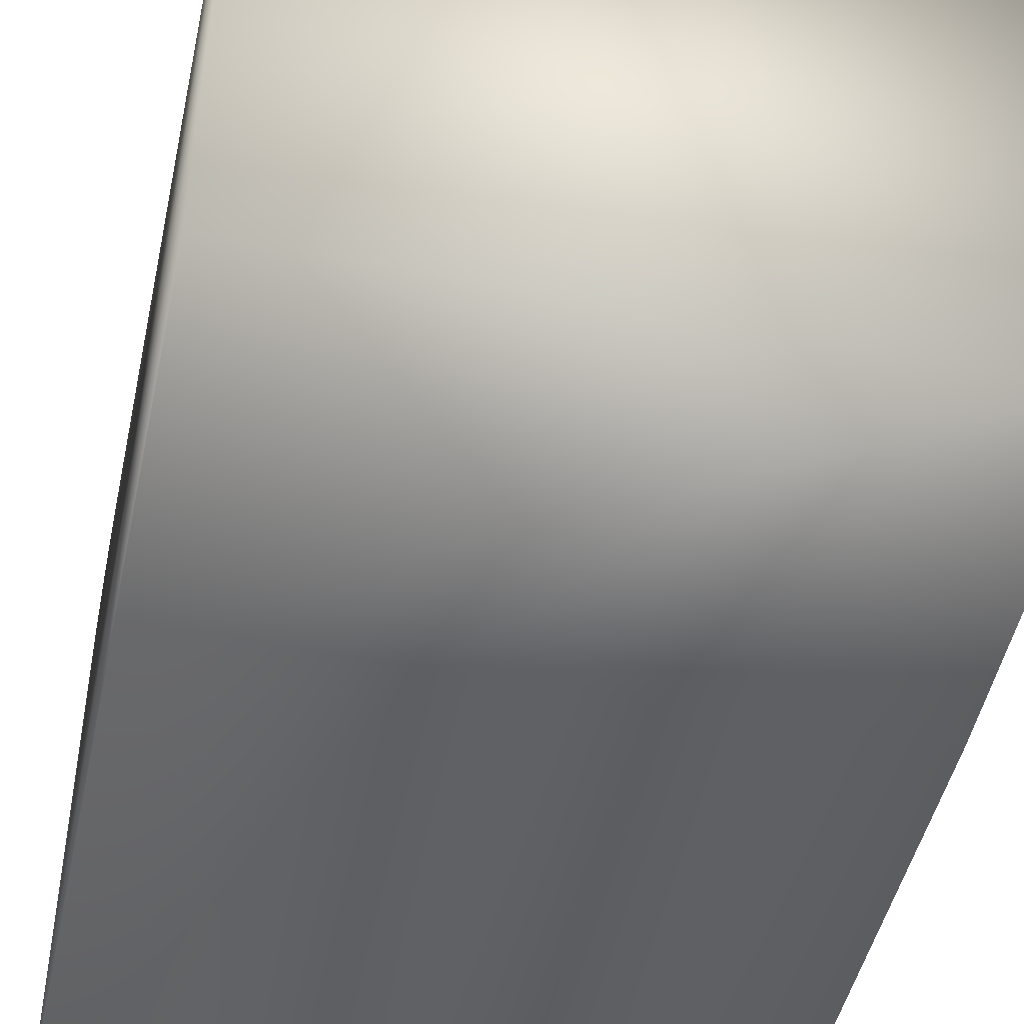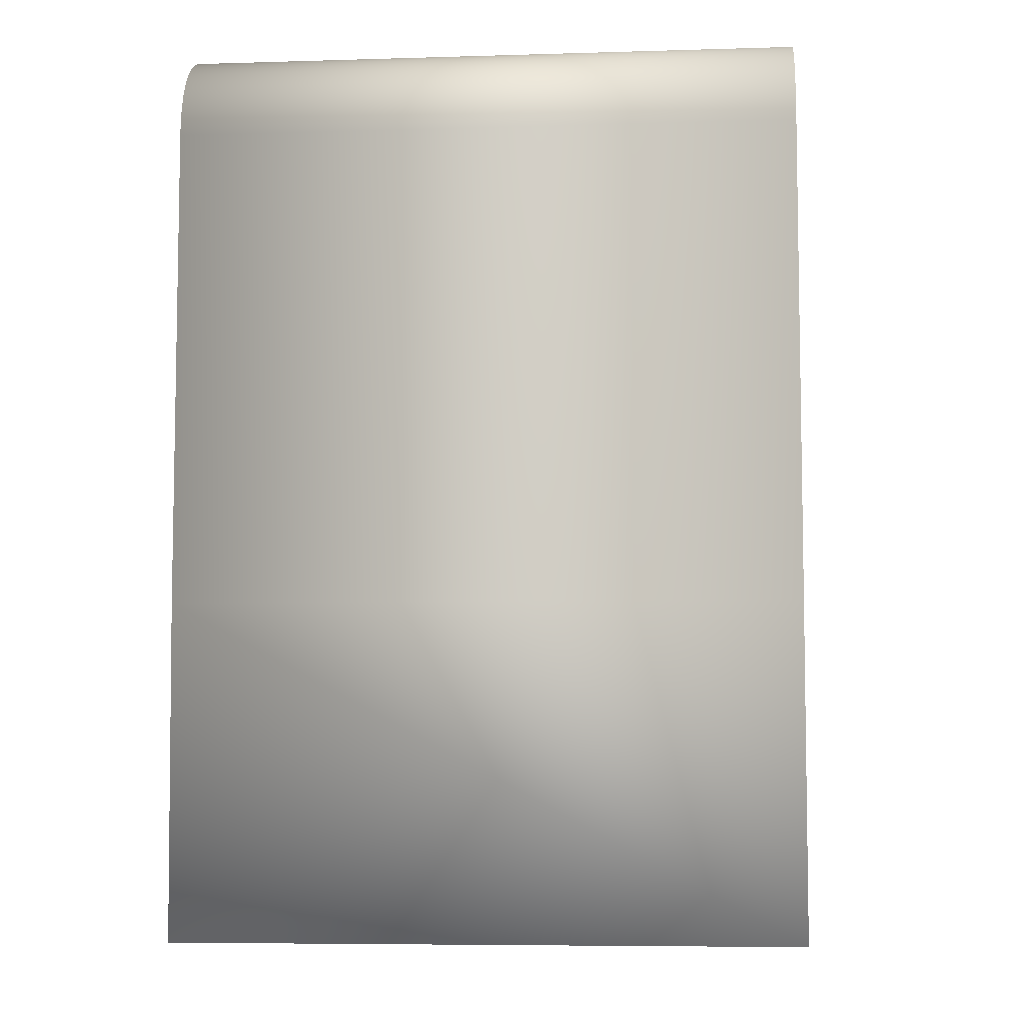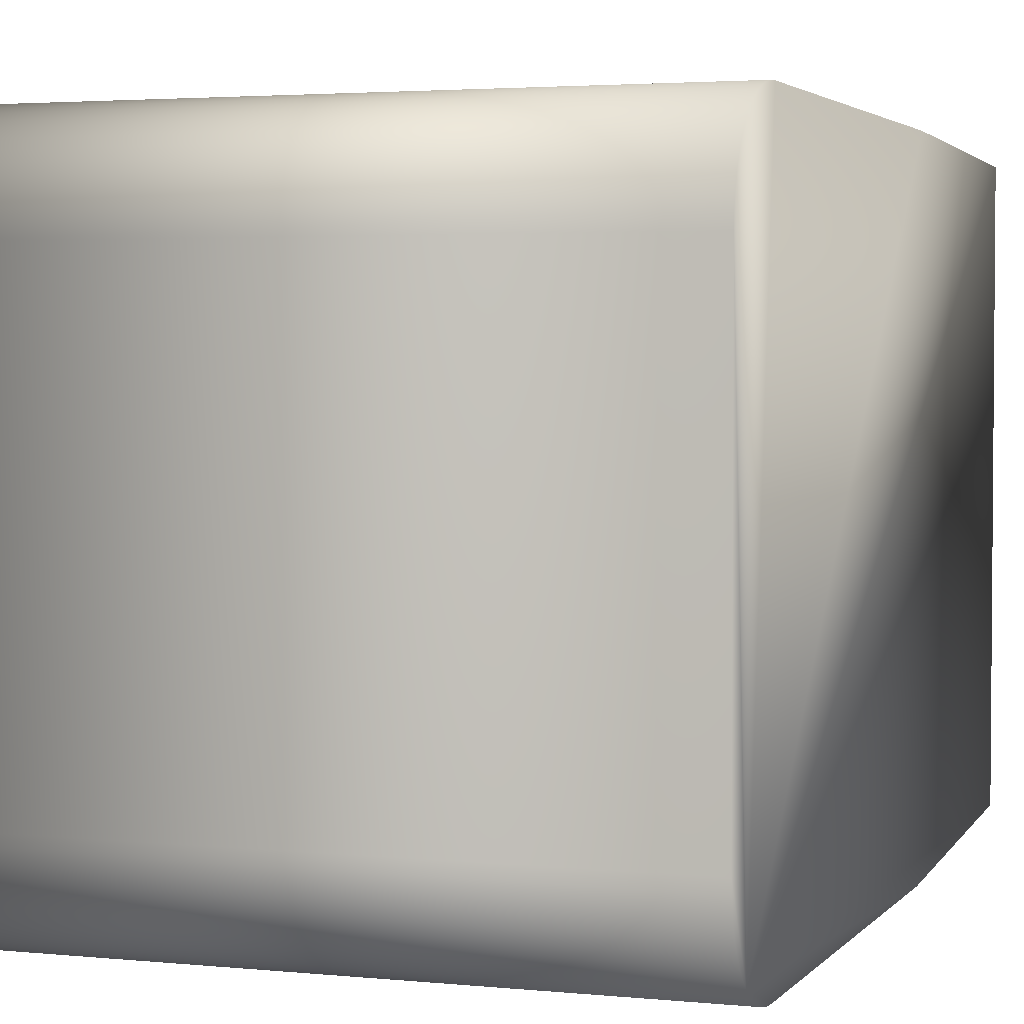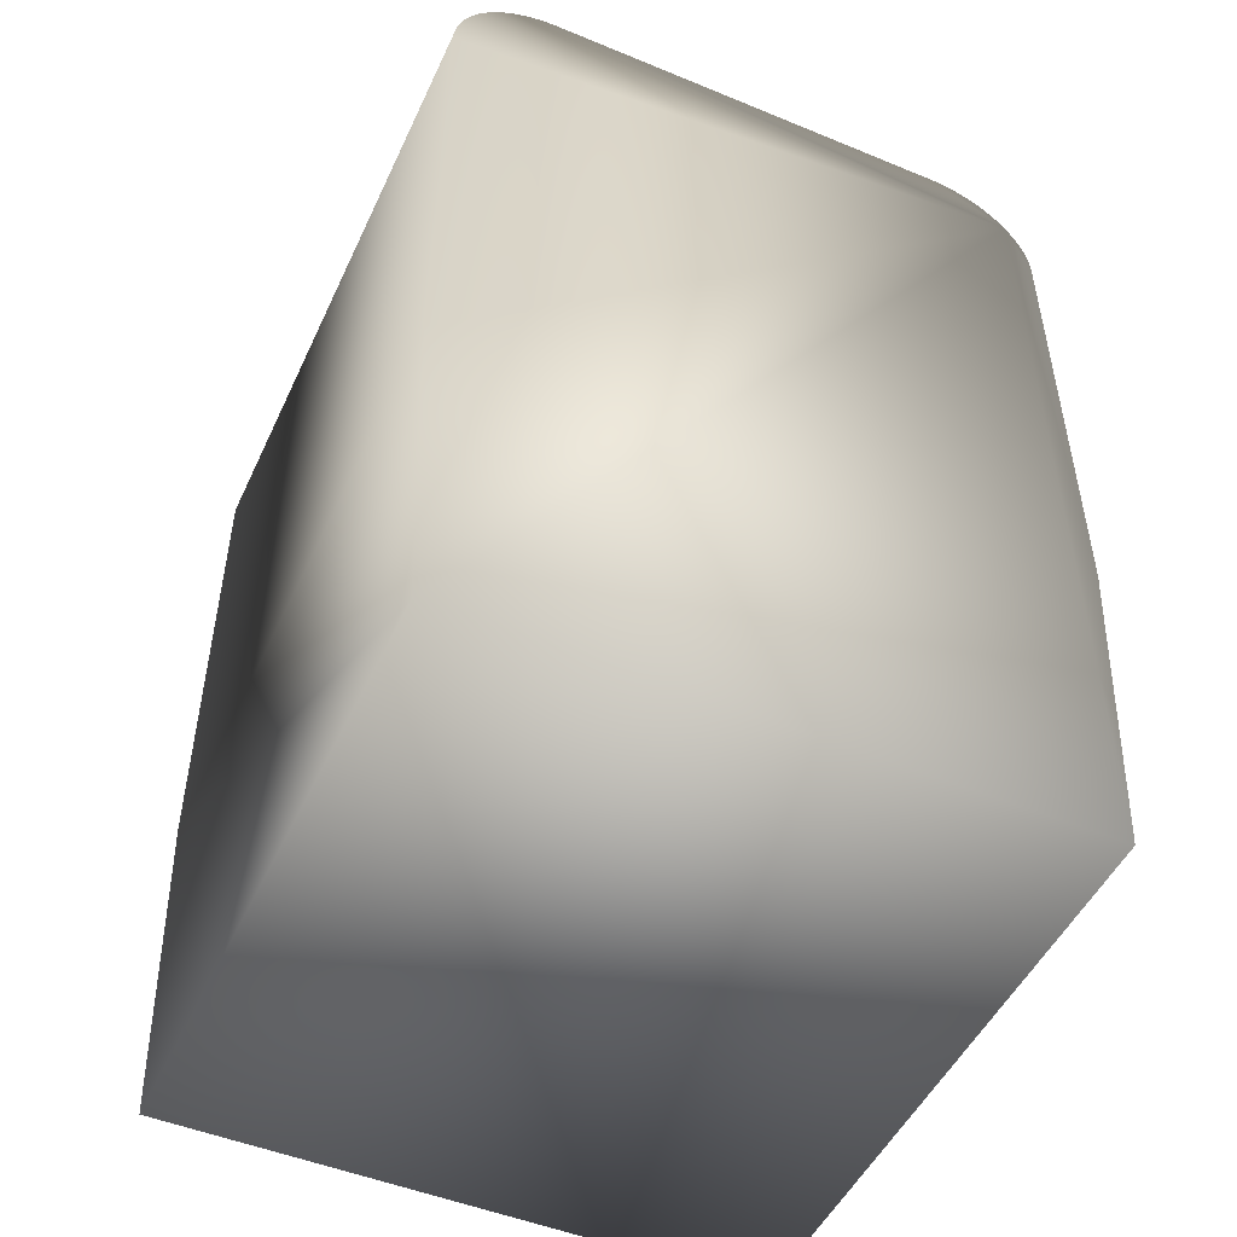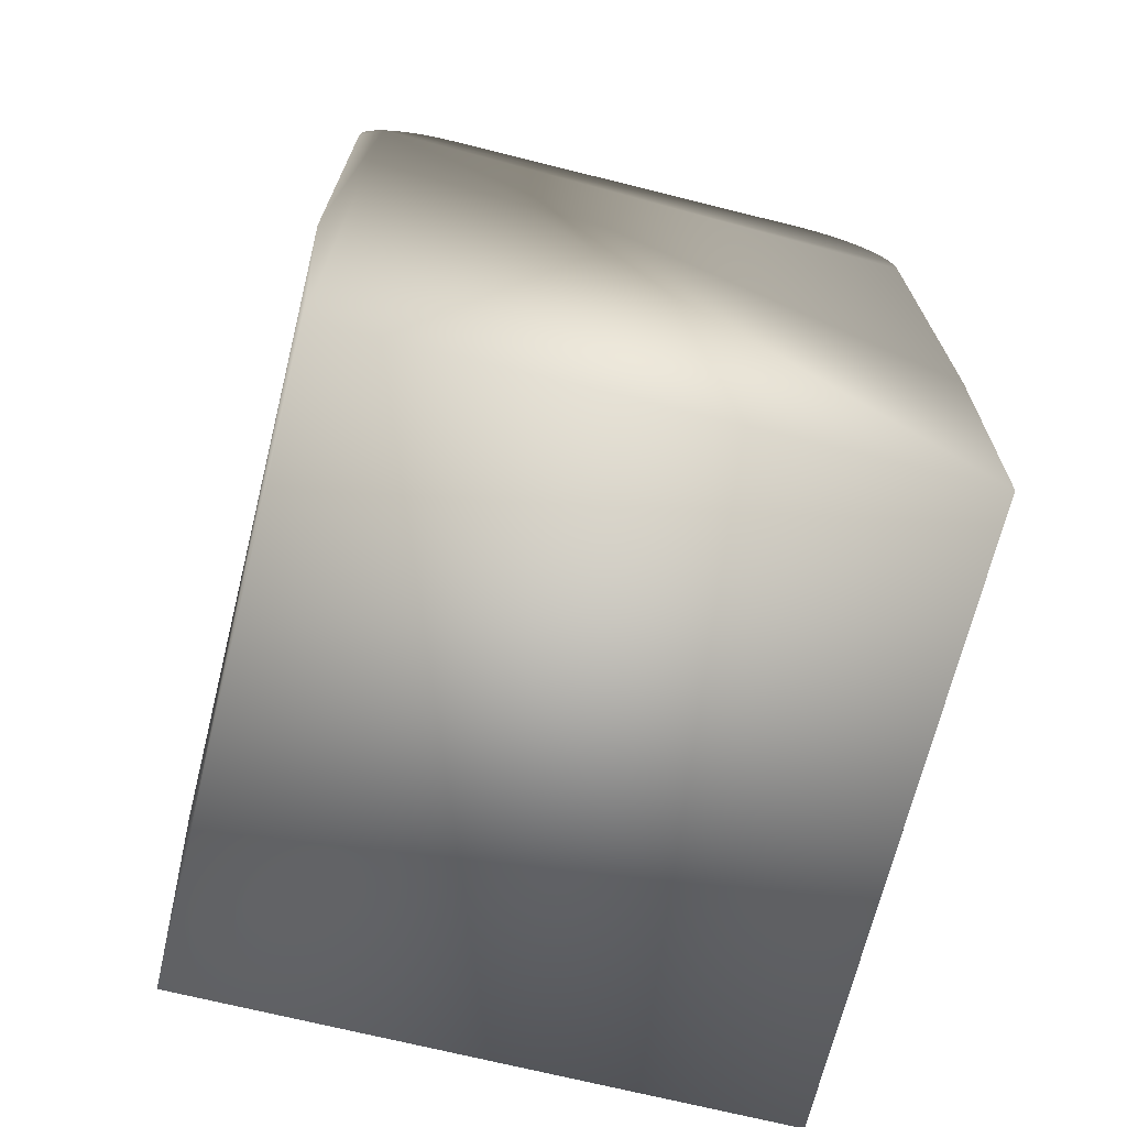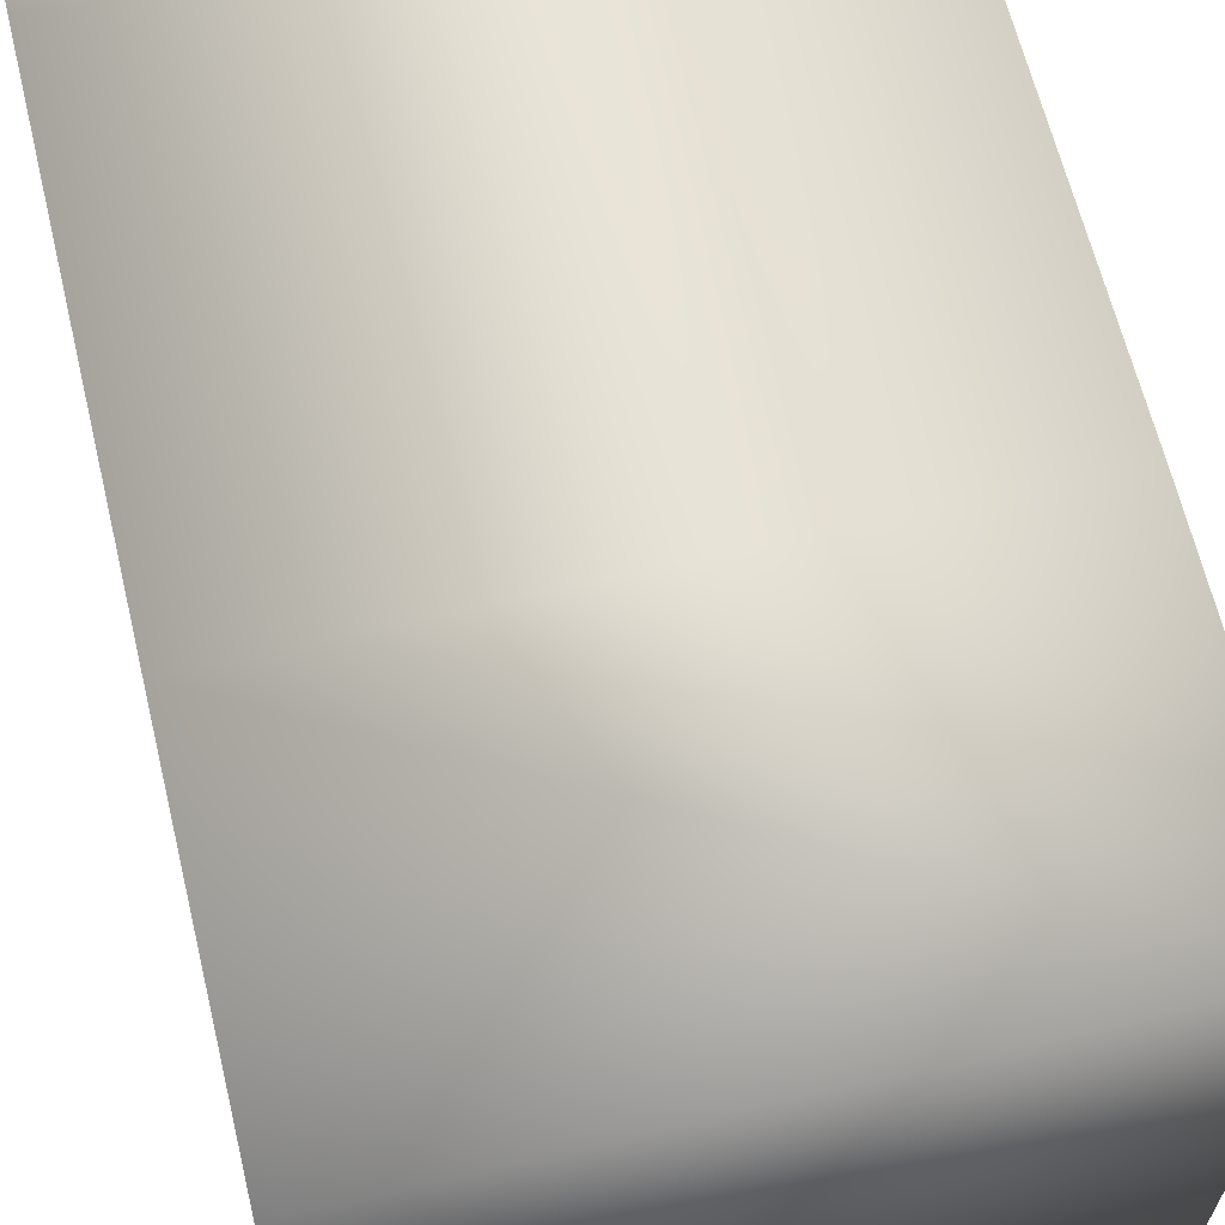
<metadata>
{"format":"obj","ext":"obj","renderer":"f3d","projection":"perspective","resolution":1024,"background":"white","views":[{"elev":-47.0,"azim":-12.2,"up":"+Z"},{"elev":-6.7,"azim":5.1,"up":"+Y"},{"elev":3.0,"azim":-160.5,"up":"+Z"},{"elev":-49.5,"azim":65.5,"up":"+Y"},{"elev":-70.0,"azim":-104.0,"up":"+Y"},{"elev":64.1,"azim":-13.6,"up":"+Z"}]}
</metadata>
<code>
v 0 0.039 -0.015
v 0 0 -0.014
v 0 0.039 0.015
v 0.03 0.016 -0.015
v 0 0 0.0145
v 0.03 0 -0.014
v 0.03 0.04397 0.01056
v 0 0.016 -0.015
v 0.03 0.016 0.015
v 0.03 0.04254 -0.01354
v 0 0.044 0.01
v 0 0.016 0.015
v 0.03 0 0.0145
v 0.03 0.03956 0.01497
v 0.03 0.039 -0.015
v 0 0.04254 0.01354
v 0 0.04387 -0.01111
v 0.03 0.039 0.015
v 0 0.04117 -0.01451
v 0 0.04351 0.01217
v 0.03 0.04254 0.01354
v 0 0.04117 0.01451
v 0.03 0.044 -0.01
v 0 0.04011 -0.01487
v 0.03 0.04117 -0.01451
v 0 0.04291 -0.01312
v 0 0.04387 0.01111
v 0 0.04323 0.01266
v 0.03 0.04351 0.01217
v 0 0.04011 0.01487
v 0 0.04166 0.01423
v 0.03 0.04117 0.01451
v 0 0.044 -0.01
v 0.03 0.044 0.01
v 0.03 0.04351 -0.01217
v 0 0.03956 -0.01497
v 0 0.04166 -0.01423
v 0 0.04065 -0.01472
v 0.03 0.04011 -0.01487
v 0 0.04397 0.01056
v 0 0.04291 0.01312
v 0 0.04372 0.01165
v 0.03 0.04387 0.01111
v 0.03 0.04323 0.01266
v 0 0.03956 0.01497
v 0 0.04212 0.01391
v 0.03 0.04011 0.01487
v 0.03 0.04166 0.01423
v 0 0.04397 -0.01056
v 0.03 0.04387 -0.01111
v 0 0.04351 -0.01217
v 0.03 0.04323 -0.01266
v 0.03 0.04166 -0.01423
v 0 0.04254 -0.01354
v 0.03 0.04065 -0.01472
v 0.03 0.03956 -0.01497
v 0.03 0.04372 0.01165
v 0.03 0.04291 0.01312
v 0 0.04065 0.01472
v 0.03 0.04212 0.01391
v 0.03 0.04397 -0.01056
v 0 0.04372 -0.01165
v 0.03 0.04291 -0.01312
v 0 0.04323 -0.01266
v 0 0.04212 -0.01391
v 0.03 0.04065 0.01472
v 0.03 0.04372 -0.01165
v 0.03 0.04212 -0.01391
f 8 6 2
f 8 4 6
f 13 5 2
f 13 12 5
f 13 9 12
f 13 2 6
f 15 8 1
f 15 4 8
f 18 12 9
f 18 3 12
f 29 20 28
f 34 33 11
f 34 23 33
f 40 34 11
f 40 7 34
f 43 40 27
f 43 7 40
f 44 29 28
f 45 18 14
f 45 3 18
f 47 45 14
f 47 30 45
f 48 22 32
f 48 31 22
f 48 46 31
f 50 17 49
f 53 25 19
f 53 19 37
f 55 39 24
f 55 24 38
f 55 38 19
f 55 19 25
f 56 24 39
f 56 15 1
f 56 1 36
f 56 36 24
f 57 43 27
f 57 27 42
f 57 42 20
f 57 20 29
f 58 44 28
f 58 28 41
f 58 41 16
f 58 16 21
f 60 46 48
f 60 21 16
f 60 16 46
f 61 50 49
f 61 49 33
f 61 33 23
f 63 54 26
f 63 10 54
f 64 63 26
f 64 52 63
f 64 35 52
f 64 51 35
f 65 37 19
f 65 64 26
f 65 26 54
f 65 19 38
f 65 38 24
f 65 24 36
f 65 36 1
f 65 1 8
f 65 8 2
f 65 2 5
f 65 5 12
f 65 12 3
f 65 3 45
f 65 45 30
f 65 30 59
f 65 59 22
f 65 22 31
f 65 31 46
f 65 46 16
f 65 16 41
f 65 41 28
f 65 28 20
f 65 20 42
f 65 42 27
f 65 27 40
f 65 40 11
f 65 11 33
f 65 33 49
f 65 49 17
f 65 17 62
f 65 62 51
f 65 51 64
f 66 59 30
f 66 30 47
f 66 32 22
f 66 22 59
f 67 62 17
f 67 17 50
f 67 35 51
f 67 51 62
f 68 65 54
f 68 10 63
f 68 54 10
f 68 53 37
f 68 37 65
f 68 25 53
f 68 55 25
f 68 63 52
f 68 39 55
f 68 52 35
f 68 35 67
f 68 56 39
f 68 15 56
f 68 4 15
f 68 6 4
f 68 13 6
f 68 9 13
f 68 18 9
f 68 14 18
f 68 47 14
f 68 66 47
f 68 32 66
f 68 48 32
f 68 60 48
f 68 21 60
f 68 58 21
f 68 44 58
f 68 29 44
f 68 57 29
f 68 43 57
f 68 7 43
f 68 34 7
f 68 23 34
f 68 61 23
f 68 67 50
f 68 50 61

</code>
